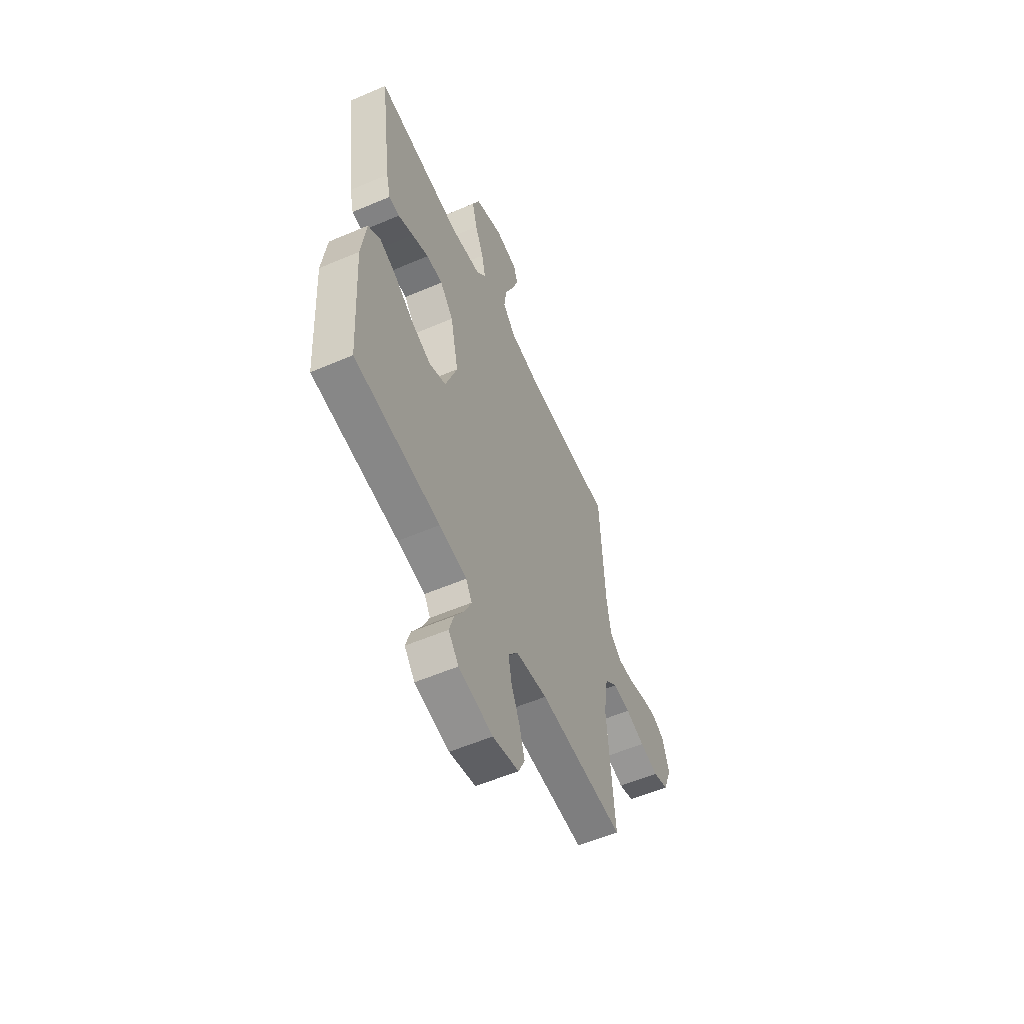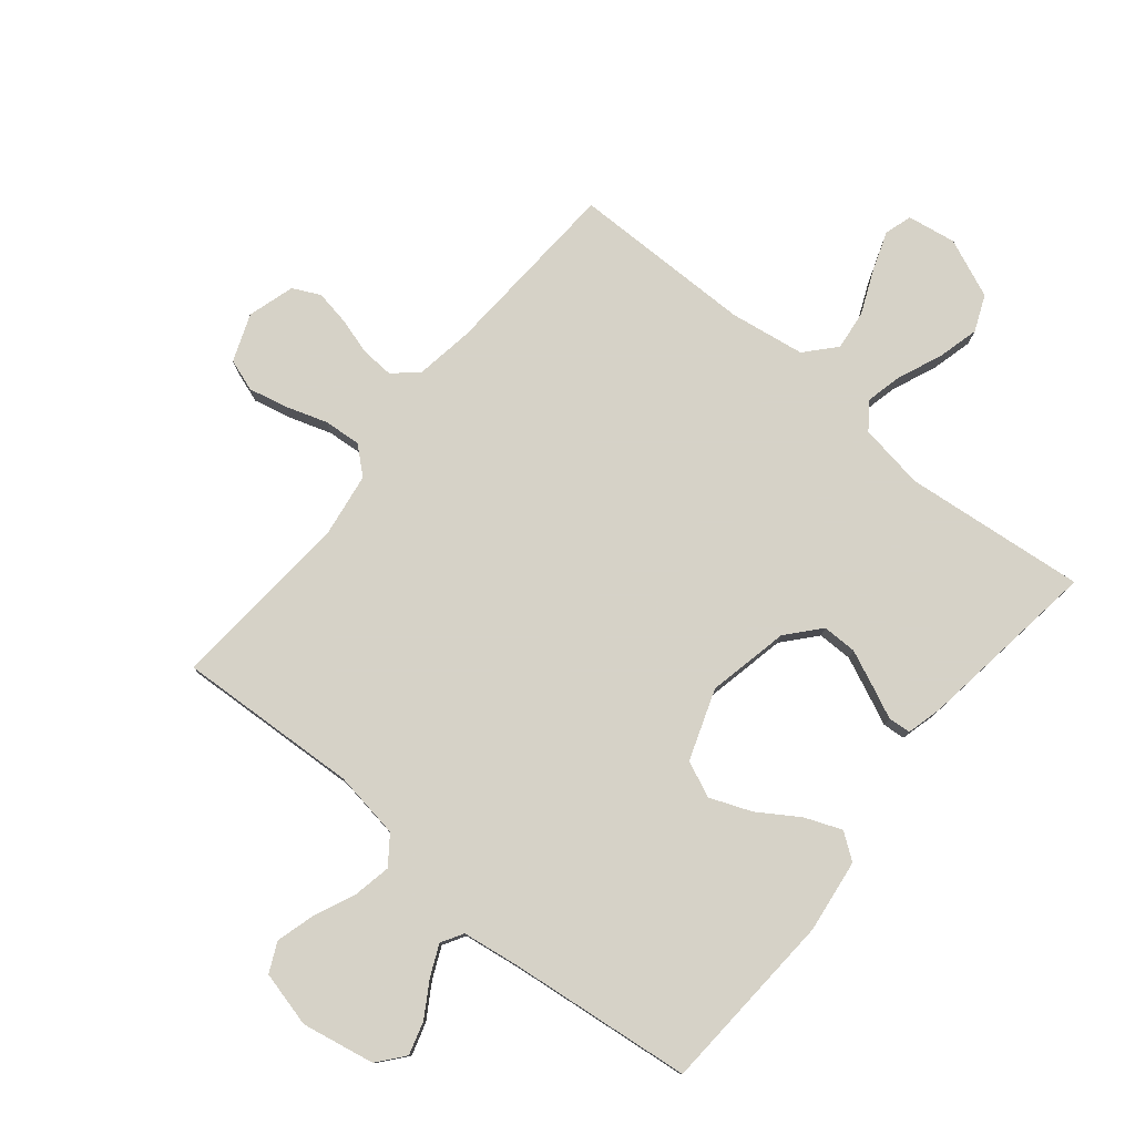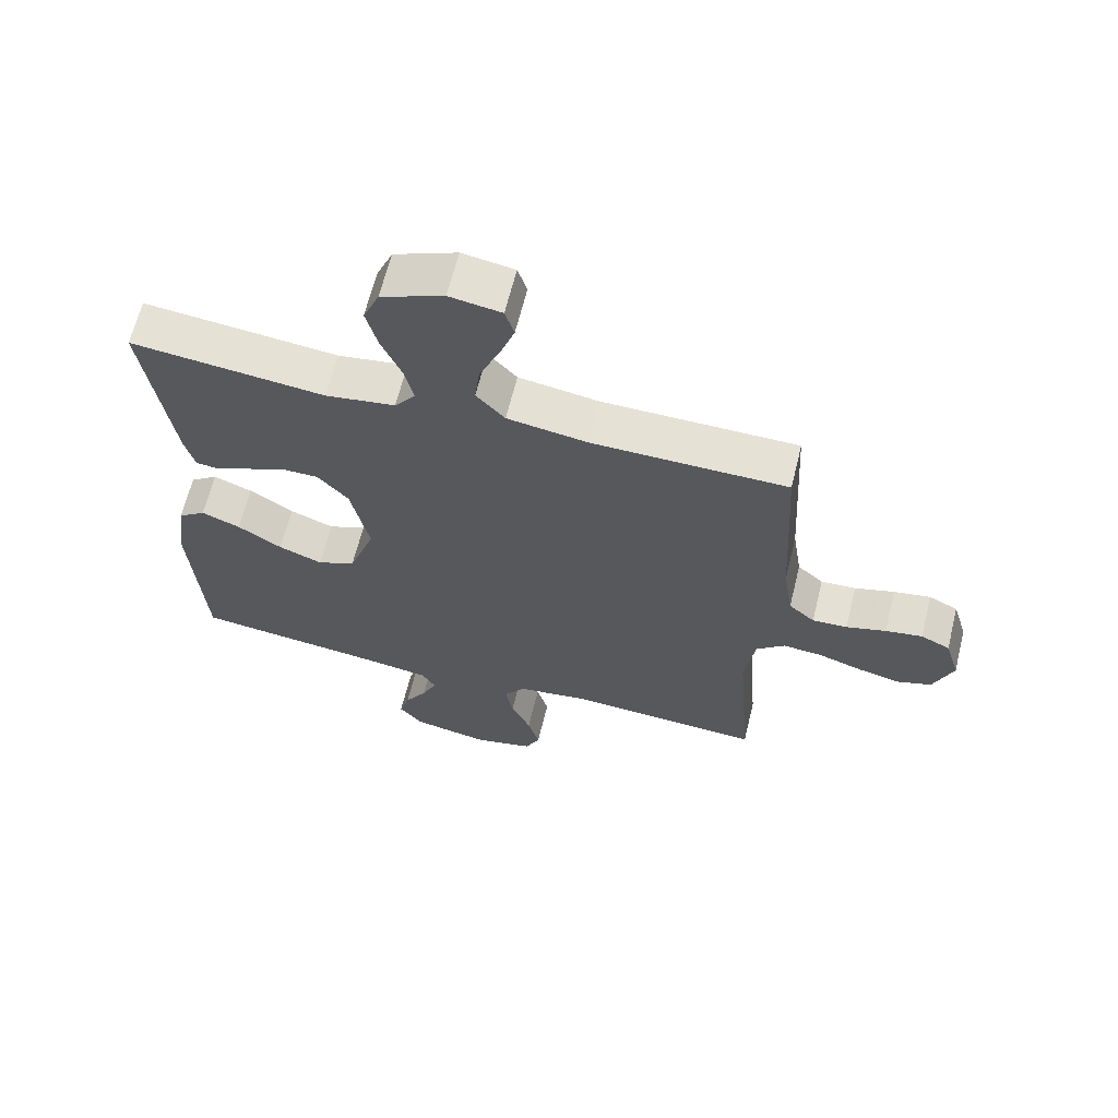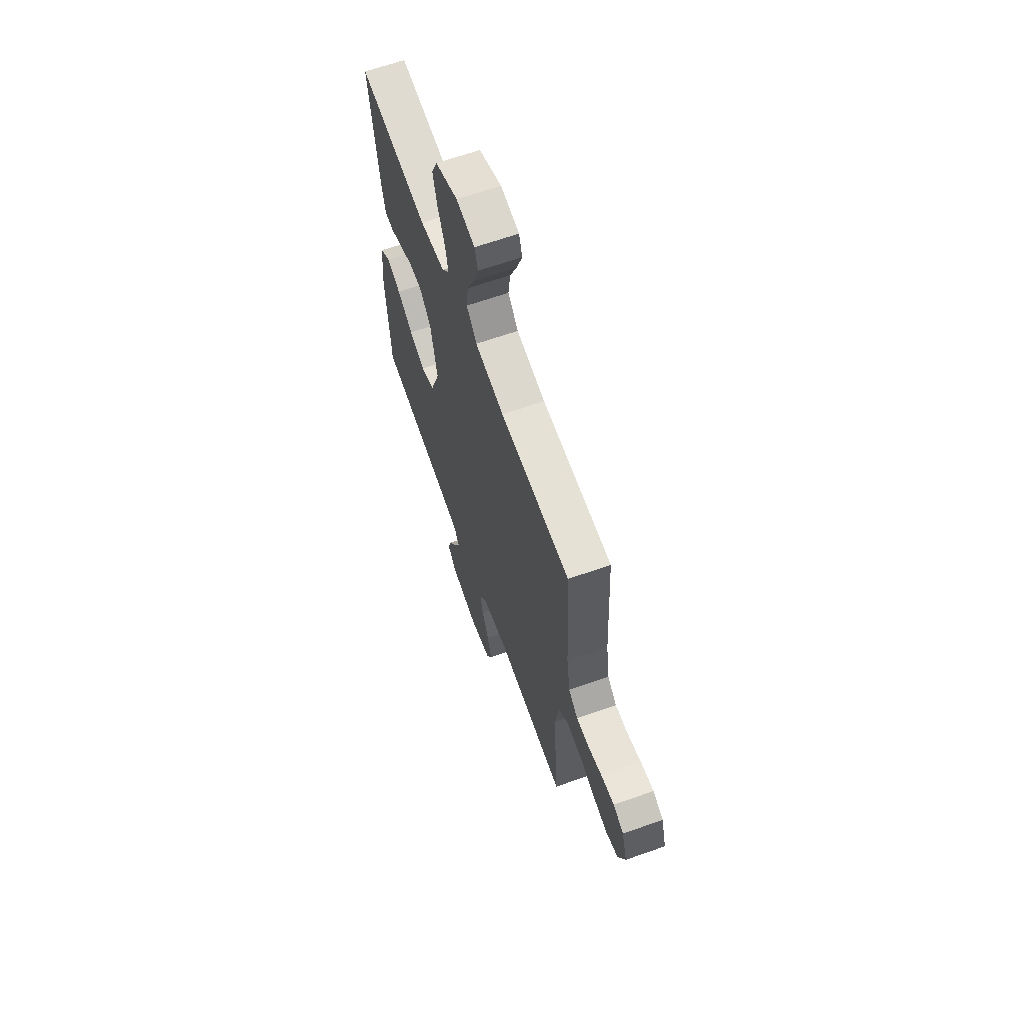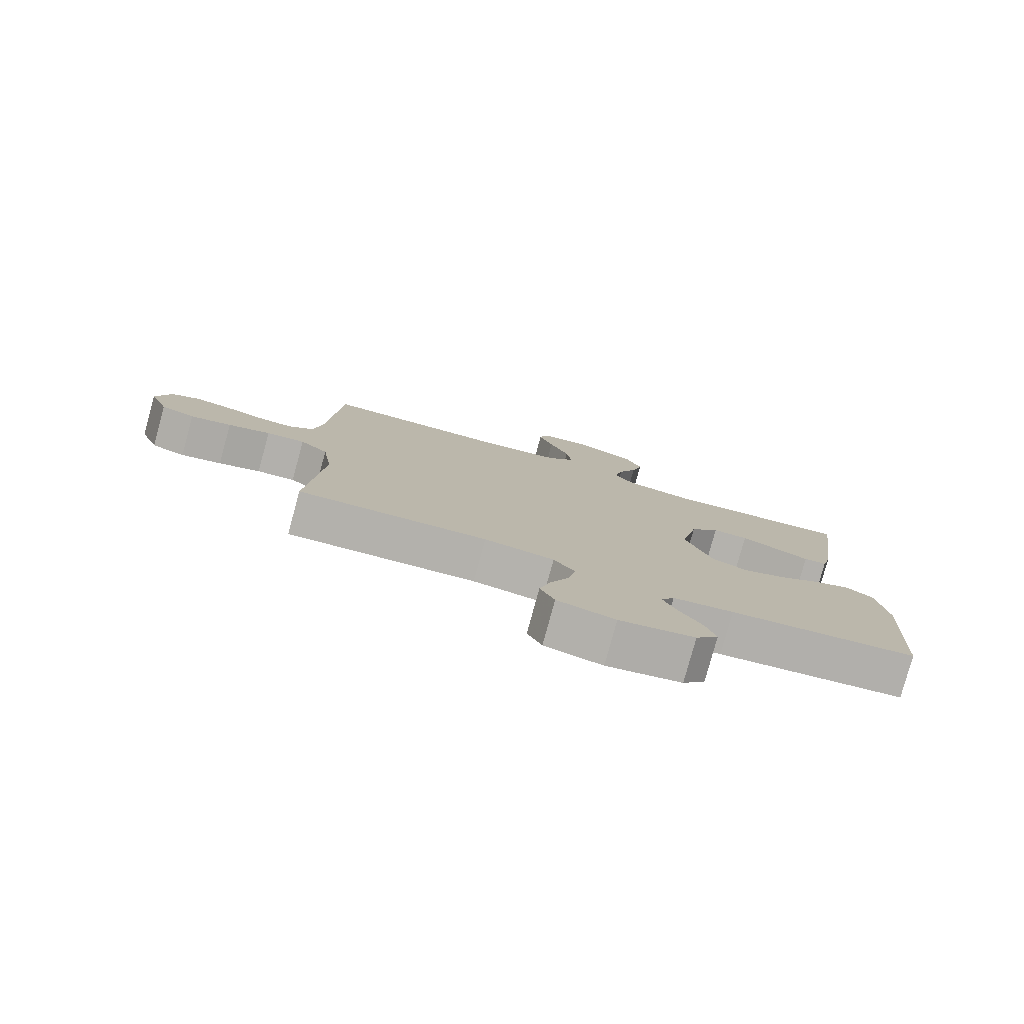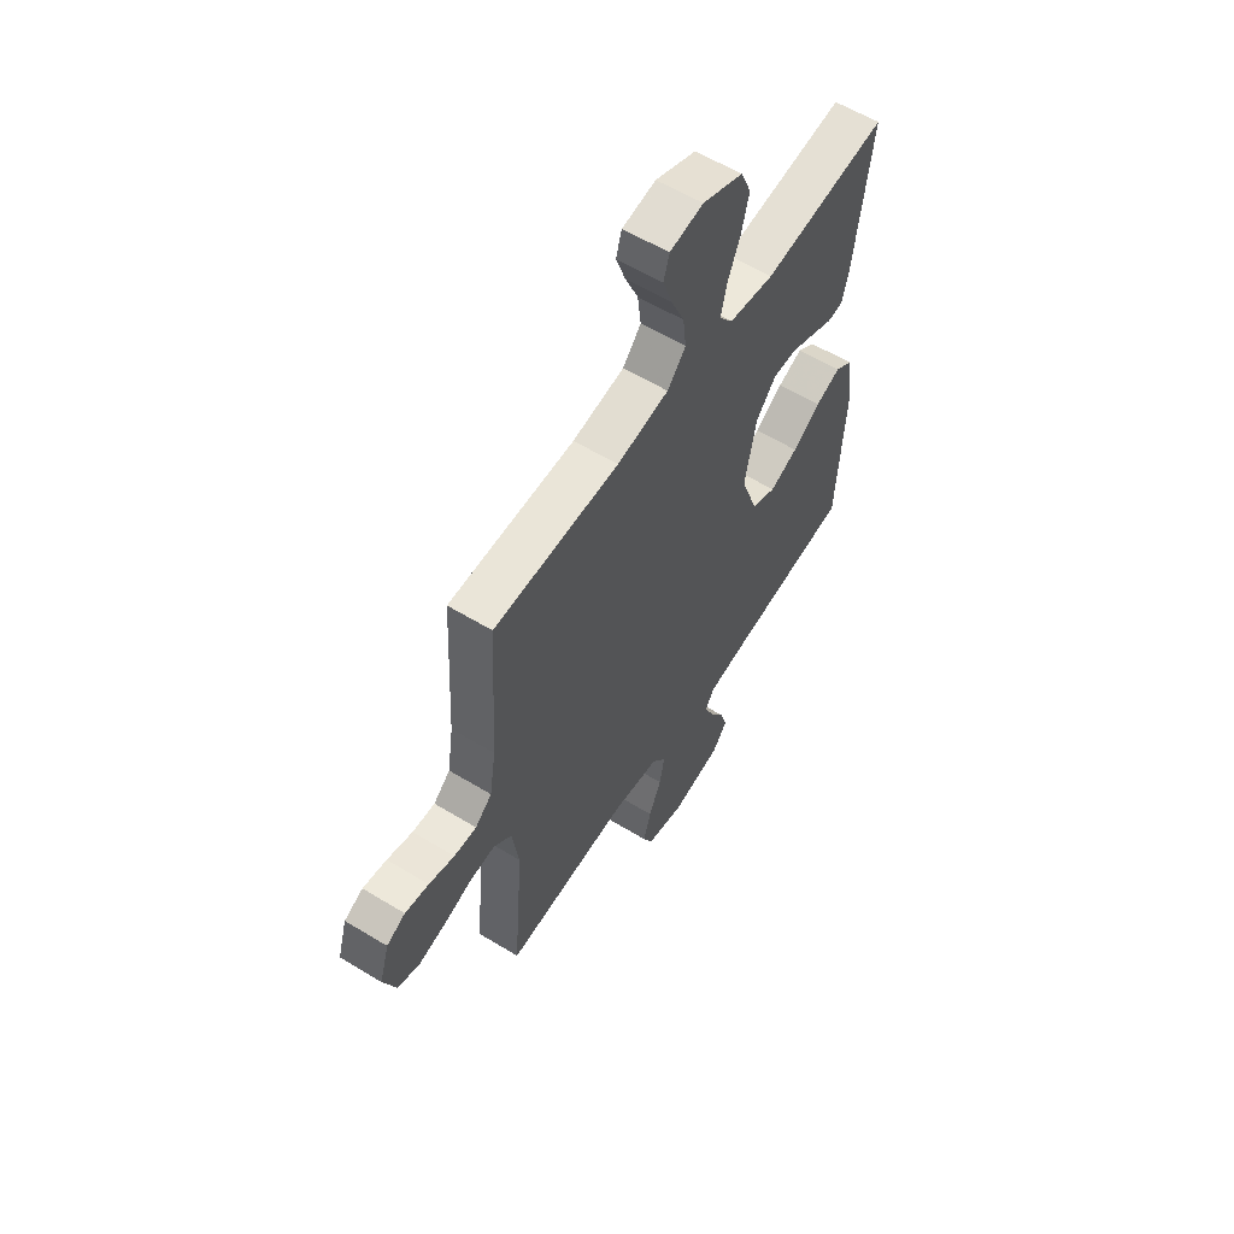
<metadata>
{"format":"obj","ext":"obj","renderer":"f3d","projection":"perspective","resolution":1024,"background":"white","views":[{"elev":-56.8,"azim":-66.0,"up":"+Z"},{"elev":78.5,"azim":-140.6,"up":"+Y"},{"elev":64.7,"azim":13.9,"up":"+Z"},{"elev":64.8,"azim":70.4,"up":"+Z"},{"elev":-79.5,"azim":164.7,"up":"+Z"},{"elev":58.8,"azim":122.1,"up":"+Z"}]}
</metadata>
<code>
v -0.5 0.07 0.5
v -0.2 0.07 0.469
v -0.092 0.07 0.486
v -0.06 0.07 0.529
v -0.074 0.07 0.59
v -0.104 0.07 0.66
v -0.122 0.07 0.73
v -0.097 0.07 0.789
v 0 0.07 0.83
v 0.08 0.07 0.817
v 0.094 0.07 0.772
v 0.071 0.07 0.707
v 0.04 0.07 0.636
v 0.032 0.07 0.57
v 0.076 0.07 0.521
v 0.2 0.07 0.502
v 0.5 0.07 0.5
v 0.517 0.07 0.2
v 0.532 0.07 0.103
v 0.572 0.07 0.068
v 0.626 0.07 0.071
v 0.687 0.07 0.089
v 0.744 0.07 0.099
v 0.789 0.07 0.077
v 0.812 0.07 0
v 0.782 0.07 -0.078
v 0.729 0.07 -0.096
v 0.664 0.07 -0.081
v 0.597 0.07 -0.059
v 0.536 0.07 -0.054
v 0.492 0.07 -0.092
v 0.476 0.07 -0.2
v 0.5 0.07 -0.5
v 0.2 0.07 -0.484
v 0.089 0.07 -0.501
v 0.055 0.07 -0.547
v 0.067 0.07 -0.609
v 0.097 0.07 -0.677
v 0.115 0.07 -0.741
v 0.092 0.07 -0.79
v 0 0.07 -0.813
v -0.12 0.07 -0.79
v -0.156 0.07 -0.746
v -0.14 0.07 -0.692
v -0.105 0.07 -0.635
v -0.082 0.07 -0.584
v -0.103 0.07 -0.548
v -0.2 0.07 -0.534
v -0.5 0.07 -0.5
v -0.518 0.07 -0.2
v -0.502 0.07 -0.078
v -0.459 0.07 -0.047
v -0.399 0.07 -0.071
v -0.331 0.07 -0.115
v -0.263 0.07 -0.142
v -0.204 0.07 -0.116
v -0.163 0.07 0
v -0.191 0.07 0.134
v -0.238 0.07 0.188
v -0.295 0.07 0.188
v -0.354 0.07 0.162
v -0.407 0.07 0.138
v -0.444 0.07 0.141
v -0.459 0.07 0.2
v -0.5 0 0.5
v -0.2 0 0.469
v -0.092 0 0.486
v -0.06 0 0.529
v -0.074 0 0.59
v -0.104 0 0.66
v -0.122 0 0.73
v -0.097 0 0.789
v 0 0 0.83
v 0.08 0 0.817
v 0.094 0 0.772
v 0.071 0 0.707
v 0.04 0 0.636
v 0.032 0 0.57
v 0.076 0 0.521
v 0.2 0 0.502
v 0.5 0 0.5
v 0.517 0 0.2
v 0.532 0 0.103
v 0.572 0 0.068
v 0.626 0 0.071
v 0.687 0 0.089
v 0.744 0 0.099
v 0.789 0 0.077
v 0.812 0 0
v 0.782 0 -0.078
v 0.729 0 -0.096
v 0.664 0 -0.081
v 0.597 0 -0.059
v 0.536 0 -0.054
v 0.492 0 -0.092
v 0.476 0 -0.2
v 0.5 0 -0.5
v 0.2 0 -0.484
v 0.089 0 -0.501
v 0.055 0 -0.547
v 0.067 0 -0.609
v 0.097 0 -0.677
v 0.115 0 -0.741
v 0.092 0 -0.79
v 0 0 -0.813
v -0.12 0 -0.79
v -0.156 0 -0.746
v -0.14 0 -0.692
v -0.105 0 -0.635
v -0.082 0 -0.584
v -0.103 0 -0.548
v -0.2 0 -0.534
v -0.5 0 -0.5
v -0.518 0 -0.2
v -0.502 0 -0.078
v -0.459 0 -0.047
v -0.399 0 -0.071
v -0.331 0 -0.115
v -0.263 0 -0.142
v -0.204 0 -0.116
v -0.163 0 0
v -0.191 0 0.134
v -0.238 0 0.188
v -0.295 0 0.188
v -0.354 0 0.162
v -0.407 0 0.138
v -0.444 0 0.141
v -0.459 0 0.2
f 64 1 2
f 63 64 2
f 62 63 2
f 61 62 2
f 60 61 2 3
f 59 60 3 4
f 58 59 4
f 57 58 4
f 52 53 54
f 51 52 54
f 50 51 54
f 49 50 54
f 48 49 54
f 47 48 54 55
f 46 47 55 56
f 43 44 45
f 42 43 45
f 41 42 45
f 40 41 45
f 39 40 45
f 38 39 45
f 37 38 45
f 36 37 45 46
f 46 56 57
f 36 46 57
f 35 36 57
f 32 33 34
f 35 57 4
f 34 35 4
f 32 34 4
f 31 32 4
f 27 28 29
f 26 27 29
f 25 26 29
f 24 25 29
f 23 24 29
f 22 23 29
f 21 22 29
f 20 21 29 30
f 16 17 18
f 15 16 18 19
f 11 12 13
f 10 11 13
f 9 10 13
f 8 9 13
f 7 8 13
f 6 7 13
f 5 6 13
f 5 13 14
f 31 4 5
f 30 31 5
f 20 30 5
f 19 20 5
f 5 14 15
f 5 15 19
f 66 65 128
f 66 128 127
f 66 127 126
f 66 126 125
f 67 66 125 124
f 68 67 124 123
f 68 123 122
f 68 122 121
f 118 117 116
f 118 116 115
f 118 115 114
f 118 114 113
f 118 113 112
f 119 118 112 111
f 120 119 111 110
f 109 108 107
f 109 107 106
f 109 106 105
f 109 105 104
f 109 104 103
f 109 103 102
f 109 102 101
f 110 109 101 100
f 121 120 110
f 121 110 100
f 121 100 99
f 98 97 96
f 68 121 99
f 68 99 98
f 68 98 96
f 68 96 95
f 93 92 91
f 93 91 90
f 93 90 89
f 93 89 88
f 93 88 87
f 93 87 86
f 93 86 85
f 94 93 85 84
f 82 81 80
f 83 82 80 79
f 77 76 75
f 77 75 74
f 77 74 73
f 77 73 72
f 77 72 71
f 77 71 70
f 77 70 69
f 78 77 69
f 69 68 95
f 69 95 94
f 69 94 84
f 69 84 83
f 79 78 69
f 83 79 69
f 1 65 66 2
f 2 66 67 3
f 3 67 68 4
f 4 68 69 5
f 5 69 70 6
f 6 70 71 7
f 7 71 72 8
f 8 72 73 9
f 9 73 74 10
f 10 74 75 11
f 11 75 76 12
f 12 76 77 13
f 13 77 78 14
f 14 78 79 15
f 15 79 80 16
f 16 80 81 17
f 17 81 82 18
f 18 82 83 19
f 19 83 84 20
f 20 84 85 21
f 21 85 86 22
f 22 86 87 23
f 23 87 88 24
f 24 88 89 25
f 25 89 90 26
f 26 90 91 27
f 27 91 92 28
f 28 92 93 29
f 29 93 94 30
f 30 94 95 31
f 31 95 96 32
f 32 96 97 33
f 33 97 98 34
f 34 98 99 35
f 35 99 100 36
f 36 100 101 37
f 37 101 102 38
f 38 102 103 39
f 39 103 104 40
f 40 104 105 41
f 41 105 106 42
f 42 106 107 43
f 43 107 108 44
f 44 108 109 45
f 45 109 110 46
f 46 110 111 47
f 47 111 112 48
f 48 112 113 49
f 49 113 114 50
f 50 114 115 51
f 51 115 116 52
f 52 116 117 53
f 53 117 118 54
f 54 118 119 55
f 55 119 120 56
f 56 120 121 57
f 57 121 122 58
f 58 122 123 59
f 59 123 124 60
f 60 124 125 61
f 61 125 126 62
f 62 126 127 63
f 63 127 128 64
f 64 128 65 1

</code>
